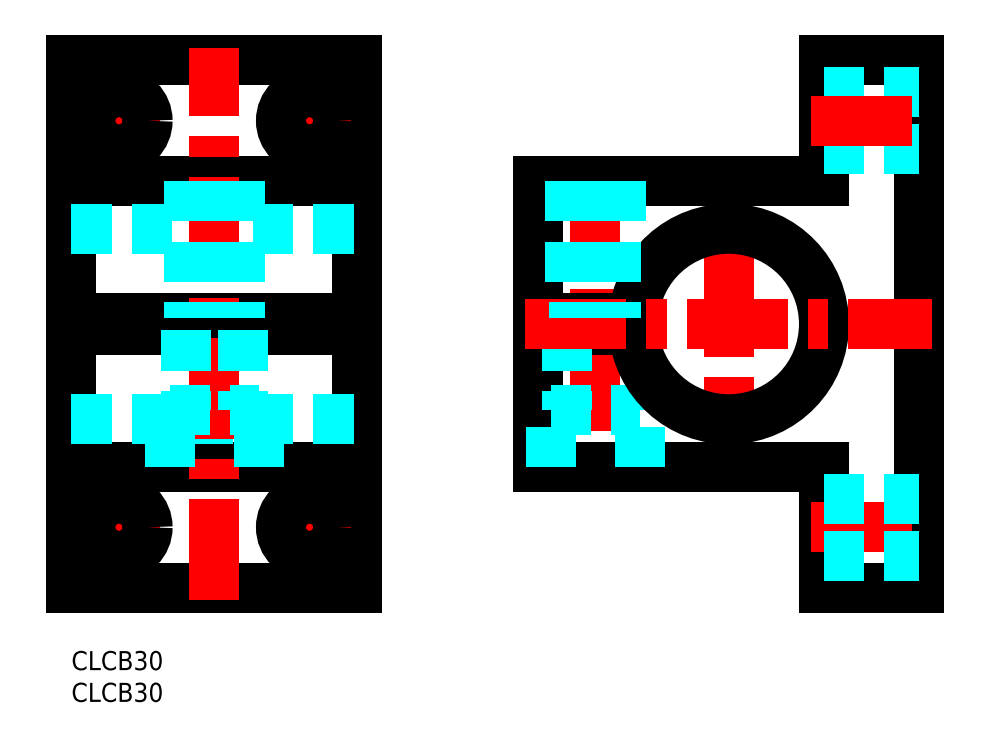
<metadata>
{"format":"dxf","ext":"dxf","renderer":"ezdxf+matplotlib","layout":"modelspace","background":"white","min_lineweight":24,"dpi":150}
</metadata>
<code>
0
SECTION
2
ENTITIES
0
INSERT
8
MSM_CONTINUOUS
2
*U2
10
0
20
0
30
0
0
INSERT
8
MSM_CONTINUOUS
2
*U3
10
0
20
0
30
0
0
LINE
8
MSM_DASHED
10
87
20
50.5
30
0
11
87
21
38
31
0
0
LINE
8
MSM_CENTER
10
103.5
20
68.5
30
0
11
103.5
21
34.5
31
0
0
LINE
8
MSM_CONTINUOUS
10
73.5
20
50.5
30
0
11
73.5
21
29
31
0
0
LINE
8
MSM_CENTER
10
82.5
20
76
30
0
11
82.5
21
27
31
0
0
LINE
8
MSM_CONTINUOUS
10
45
20
93
30
0
11
45
21
10
31
0
0
LINE
8
MSM_CONTINUOUS
10
0
20
10
30
0
11
0
21
93
31
0
0
LINE
8
MSM_CONTINUOUS
10
133.5
20
93
30
0
11
133.5
21
10
31
0
0
LINE
8
MSM_CONTINUOUS
10
73.5
20
29
30
0
11
118.5
21
29
31
0
0
LINE
8
MSM_CENTER
10
7.5
20
26
30
0
11
7.5
21
13
31
0
0
LINE
8
MSM_CENTER
10
37.5
20
26
30
0
11
37.5
21
13
31
0
0
LINE
8
MSM_CONTINUOUS
10
45
20
10
30
0
11
0
21
10
31
0
0
LINE
8
MSM_CENTER
10
31
20
19.5
30
0
11
44
21
19.5
31
0
0
LINE
8
MSM_CENTER
10
1
20
19.5
30
0
11
14
21
19.5
31
0
0
LINE
8
MSM_CONTINUOUS
10
0
20
29
30
0
11
45
21
29
31
0
0
LINE
8
MSM_DASHED
10
0
20
36.5
30
0
11
45
21
36.5
31
0
0
LINE
8
MSM_CONTINUOUS
10
118.5
20
29
30
0
11
118.5
21
10
31
0
0
LINE
8
MSM_CONTINUOUS
10
118.5
20
10
30
0
11
133.5
21
10
31
0
0
LINE
8
MSM_DASHED
10
75.5
20
38
30
0
11
89.5
21
38
31
0
0
LINE
8
MSM_CONTINUOUS
10
73.5
20
52.5
30
0
11
88.53
21
52.5
31
0
0
LINE
8
MSM_CONTINUOUS
10
73.5
20
50.5
30
0
11
88.53
21
50.5
31
0
0
LINE
8
MSM_CONTINUOUS
10
73.5
20
74
30
0
11
118.5
21
74
31
0
0
LINE
8
MSM_CENTER
10
-2
20
51.5
30
0
11
47
21
51.5
31
0
0
LINE
8
MSM_CONTINUOUS
10
0
20
74
30
0
11
45
21
74
31
0
0
LINE
8
MSM_DASHED
10
0
20
66.5
30
0
11
45
21
66.5
31
0
0
LINE
8
MSM_CONTINUOUS
10
0
20
52.5
30
0
11
45
21
52.5
31
0
0
LINE
8
MSM_CONTINUOUS
10
0
20
50.5
30
0
11
45
21
50.5
31
0
0
LINE
8
MSM_CONTINUOUS
10
73.5
20
74
30
0
11
73.5
21
52.5
31
0
0
LINE
8
MSM_CONTINUOUS
10
0
20
93
30
0
11
45
21
93
31
0
0
LINE
8
MSM_CENTER
10
31
20
83.5
30
0
11
44
21
83.5
31
0
0
LINE
8
MSM_CENTER
10
7.5
20
90
30
0
11
7.5
21
77
31
0
0
LINE
8
MSM_CENTER
10
37.5
20
90
30
0
11
37.5
21
77
31
0
0
LINE
8
MSM_CENTER
10
1
20
83.5
30
0
11
14
21
83.5
31
0
0
LINE
8
MSM_CONTINUOUS
10
118.5
20
93
30
0
11
118.5
21
74
31
0
0
LINE
8
MSM_DASHED
10
78.5
20
74
30
0
11
78.5
21
52.5
31
0
0
LINE
8
MSM_DASHED
10
86.5
20
74
30
0
11
86.5
21
52.5
31
0
0
LINE
8
MSM_CONTINUOUS
10
118.5
20
93
30
0
11
133.5
21
93
31
0
0
LINE
8
MSM_CENTER
10
22.5
20
8
30
0
11
22.5
21
95
31
0
0
CIRCLE
8
MSM_CONTINUOUS
10
7.5
20
83.5
30
0
40
4.5
0
CIRCLE
8
MSM_CONTINUOUS
10
37.5
20
83.5
30
0
40
4.5
0
CIRCLE
8
MSM_CONTINUOUS
10
37.5
20
19.5
30
0
40
4.5
0
CIRCLE
8
MSM_CONTINUOUS
10
7.5
20
19.5
30
0
40
4.5
0
LINE
8
MSM_CENTER
10
116.5
20
19.5
30
0
11
135.5
21
19.5
31
0
0
LINE
8
MSM_DASHED
10
118.5
20
24
30
0
11
133.5
21
24
31
0
0
LINE
8
MSM_DASHED
10
118.5
20
15
30
0
11
133.5
21
15
31
0
0
LINE
8
MSM_DASHED
10
118.5
20
88
30
0
11
133.5
21
88
31
0
0
LINE
8
MSM_DASHED
10
118.5
20
79
30
0
11
133.5
21
79
31
0
0
LINE
8
MSM_CENTER
10
116.5
20
83.5
30
0
11
135.5
21
83.5
31
0
0
LINE
8
MSM_DASHED
10
78
20
50.5
30
0
11
78
21
38
31
0
0
LINE
8
MSM_DASHED
10
89.5
20
29
30
0
11
89.5
21
38
31
0
0
LINE
8
MSM_DASHED
10
75.5
20
29
30
0
11
75.5
21
38
31
0
0
ARC
8
MSM_CONTINUOUS
10
103.5
20
51.5
30
0
40
15
50
183.8
51
176.2
0
LINE
8
MSM_DASHED
10
29.5
20
29
30
0
11
29.5
21
38
31
0
0
LINE
8
MSM_DASHED
10
15.5
20
38
30
0
11
29.5
21
38
31
0
0
LINE
8
MSM_DASHED
10
27
20
50.5
30
0
11
27
21
38
31
0
0
LINE
8
MSM_DASHED
10
15.5
20
29
30
0
11
15.5
21
38
31
0
0
LINE
8
MSM_DASHED
10
18
20
50.5
30
0
11
18
21
38
31
0
0
LINE
8
MSM_DASHED
10
26.5
20
74
30
0
11
26.5
21
52.5
31
0
0
LINE
8
MSM_DASHED
10
18.5
20
74
30
0
11
18.5
21
52.5
31
0
0
LINE
8
MSM_CENTER
10
71.5
20
51.5
30
0
11
135.5
21
51.5
31
0
0
LINE
8
MSM_DASHED
10
79.18
20
74
30
0
11
79.18
21
52.5
31
0
0
LINE
8
MSM_DASHED
10
85.82
20
74
30
0
11
85.82
21
52.5
31
0
0
LINE
8
MSM_DASHED
10
19.18
20
74
30
0
11
19.18
21
52.5
31
0
0
LINE
8
MSM_DASHED
10
25.82
20
74
30
0
11
25.82
21
52.5
31
0
0
VIEWPORT
8
0
10
143.6
20
100.1
30
0
40
393.8
41
222.2
68
     1
69
     1
0
VIEWPORT
8
MSM_CONTINUOUS
10
143.6
20
100.1
30
0
40
229.8
41
160.2
68
     2
69
     2
0
ENDSEC
0
EOF

</code>
